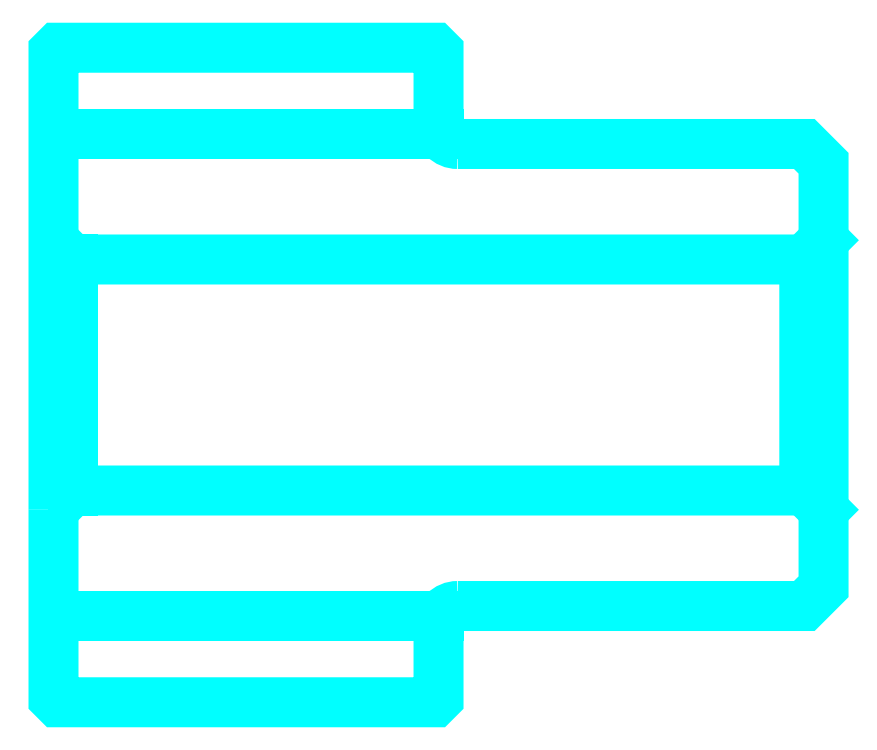
<metadata>
{"format":"dxf","ext":"dxf","renderer":"ezdxf+matplotlib","layout":"modelspace","background":"white","min_lineweight":24,"dpi":150}
</metadata>
<code>
0
SECTION
2
ENTITIES
0
LINE
8
0
10
56.35
20
62.95
30
0
11
66.35
21
62.95
31
0
0
LINE
8
0
10
56.35
20
50.45
30
0
11
66.35
21
50.45
31
0
0
LINE
8
0
10
75.85
20
53.7
30
0
11
76.35
21
53.2
31
0
0
LINE
8
0
10
75.85
20
59.7
30
0
11
76.35
21
60.2
31
0
0
LINE
8
0
10
56.85
20
59.7
30
0
11
56.85
21
53.7
31
0
0
POLYLINE
8
0
66
1
10
0
20
0
30
0
70
2
0
VERTEX
8
0
10
56.35
20
53.2
30
0
70
0
0
VERTEX
8
0
10
56.85
20
53.7
30
0
70
0
0
VERTEX
8
0
10
75.85
20
53.7
30
0
70
0
0
VERTEX
8
0
10
75.85
20
59.7
30
0
70
0
0
VERTEX
8
0
10
56.85
20
59.7
30
0
70
0
0
VERTEX
8
0
10
56.35
20
60.2
30
0
70
0
0
SEQEND
8
0
0
ARC
8
0
10
66.85
20
63.2
30
0
40
0.5
50
180
51
270
0
ARC
8
0
10
66.85
20
50.2
30
0
40
0.5
50
90
51
180
0
POLYLINE
8
0
66
1
10
0
20
0
30
0
70
2
0
VERTEX
8
0
10
56.35
20
53.2
30
0
70
0
0
VERTEX
8
0
10
56.35
20
48.3
30
0
70
0
0
VERTEX
8
0
10
56.45
20
48.2
30
0
70
0
0
VERTEX
8
0
10
66.25
20
48.2
30
0
70
0
0
VERTEX
8
0
10
66.35
20
48.3
30
0
70
0
0
VERTEX
8
0
10
66.35
20
50.2
30
0
70
0
0
SEQEND
8
0
0
POLYLINE
8
0
66
1
10
0
20
0
30
0
70
2
0
VERTEX
8
0
10
66.85
20
50.7
30
0
70
0
0
VERTEX
8
0
10
75.85
20
50.7
30
0
70
0
0
VERTEX
8
0
10
76.35
20
51.2
30
0
70
0
0
VERTEX
8
0
10
76.35
20
62.2
30
0
70
0
0
VERTEX
8
0
10
75.85
20
62.7
30
0
70
0
0
VERTEX
8
0
10
66.85
20
62.7
30
0
70
0
0
SEQEND
8
0
0
POLYLINE
8
0
66
1
10
0
20
0
30
0
70
2
0
VERTEX
8
0
10
66.35
20
63.2
30
0
70
0
0
VERTEX
8
0
10
66.35
20
65.1
30
0
70
0
0
VERTEX
8
0
10
66.25
20
65.2
30
0
70
0
0
VERTEX
8
0
10
56.45
20
65.2
30
0
70
0
0
VERTEX
8
0
10
56.35
20
65.1
30
0
70
0
0
VERTEX
8
0
10
56.35
20
53.2
30
0
70
0
0
SEQEND
8
0
0
ENDSEC
0
EOF

</code>
